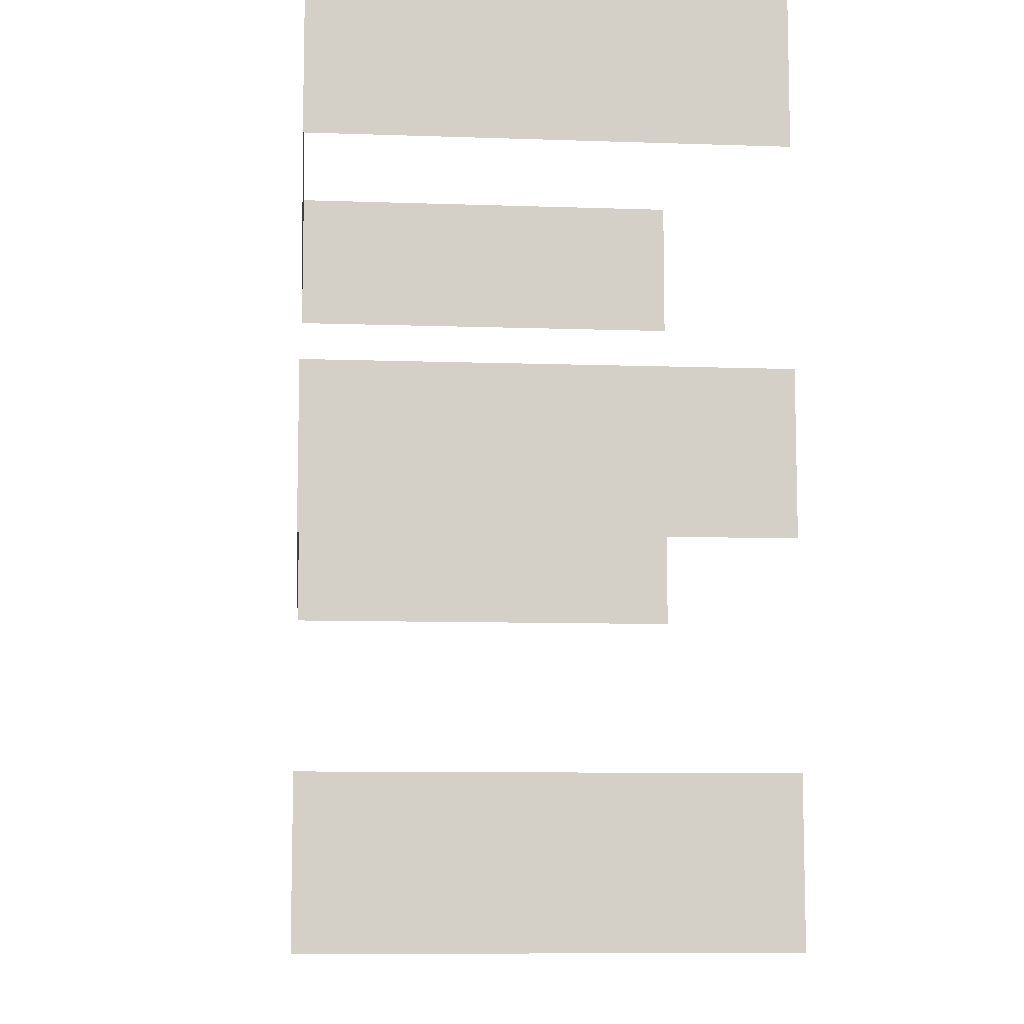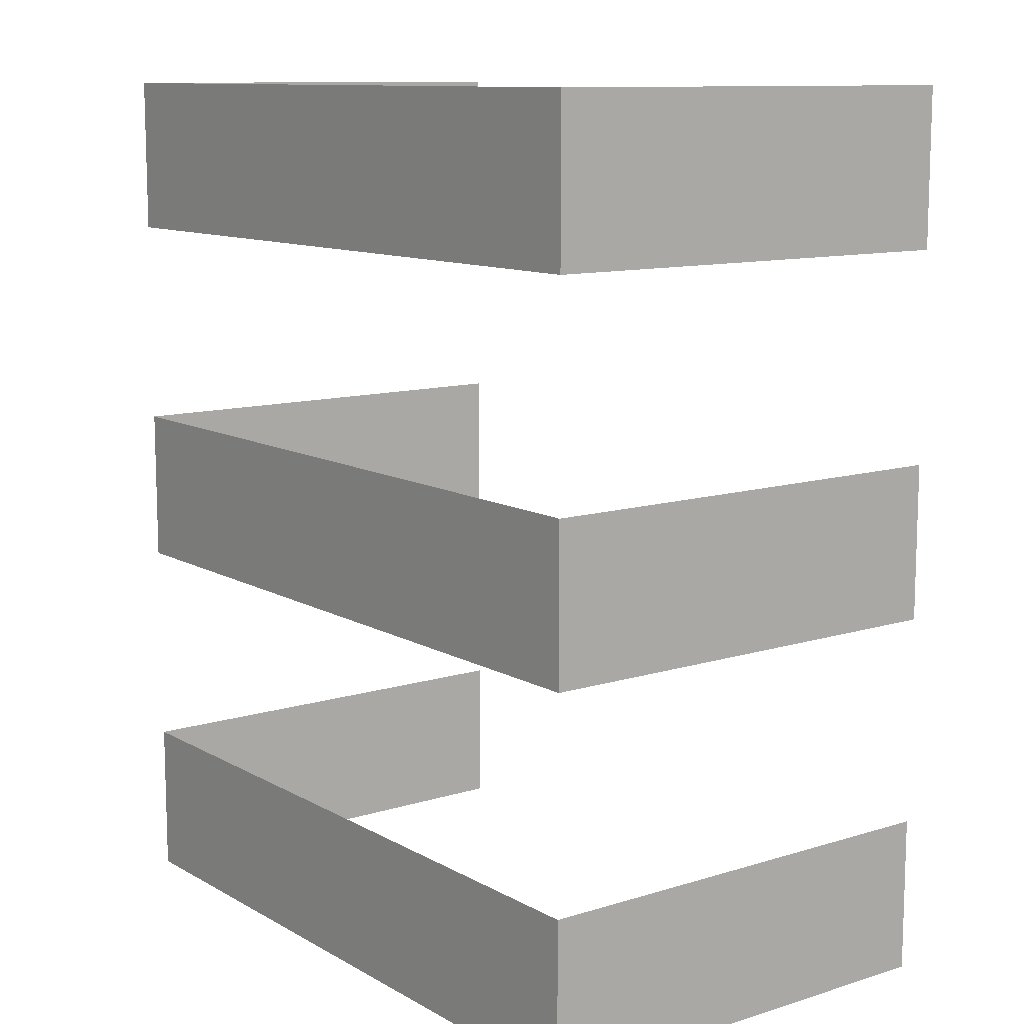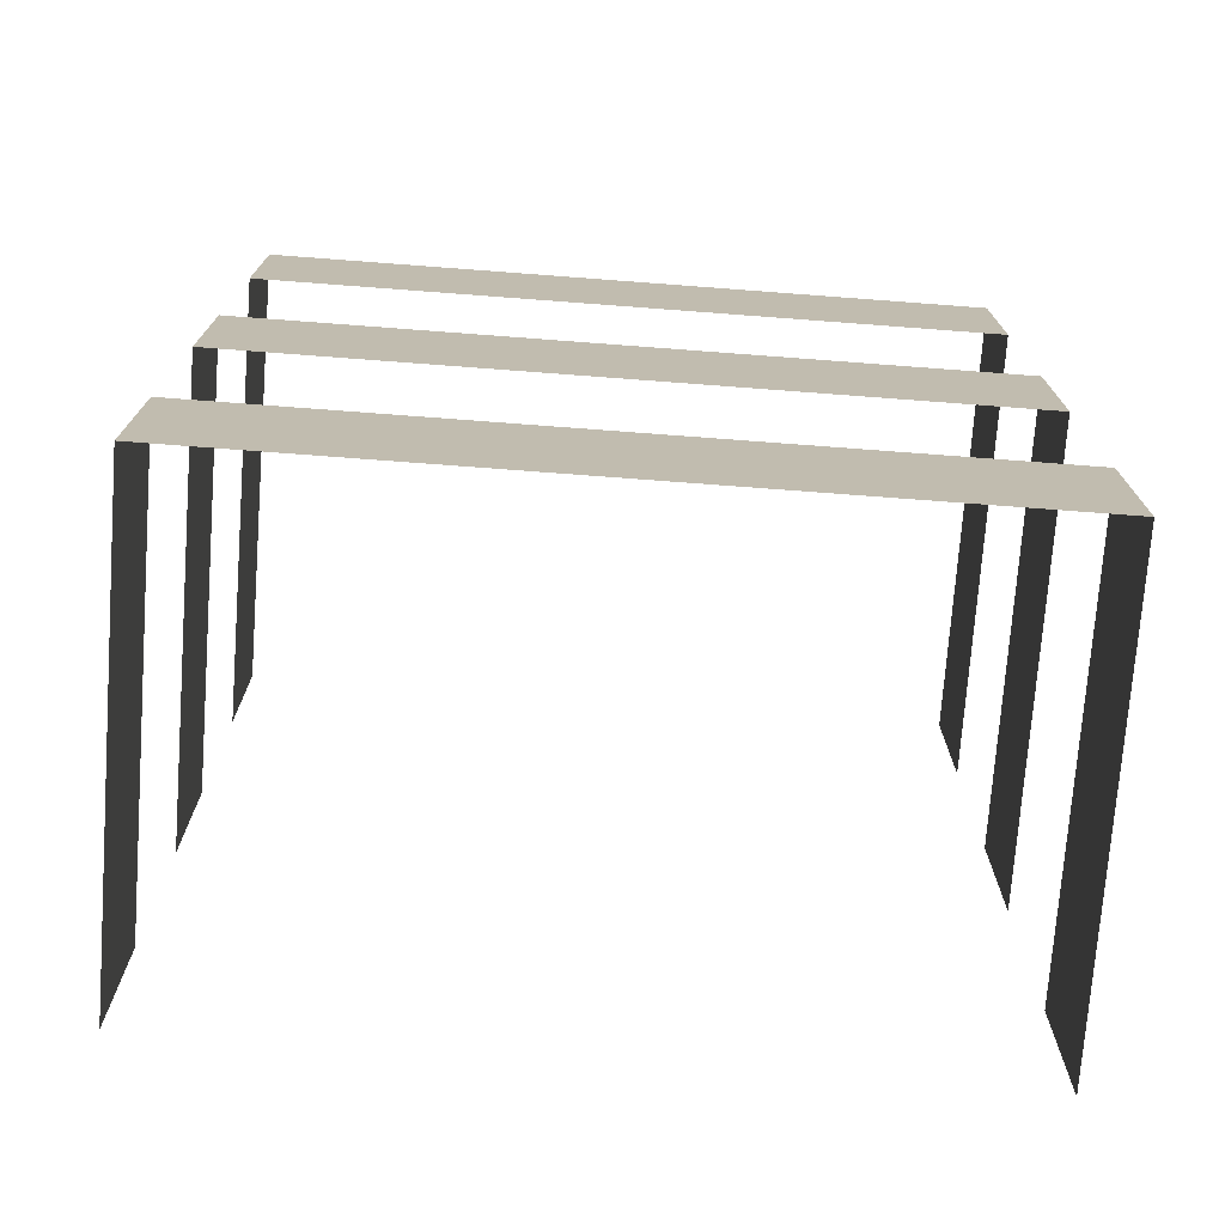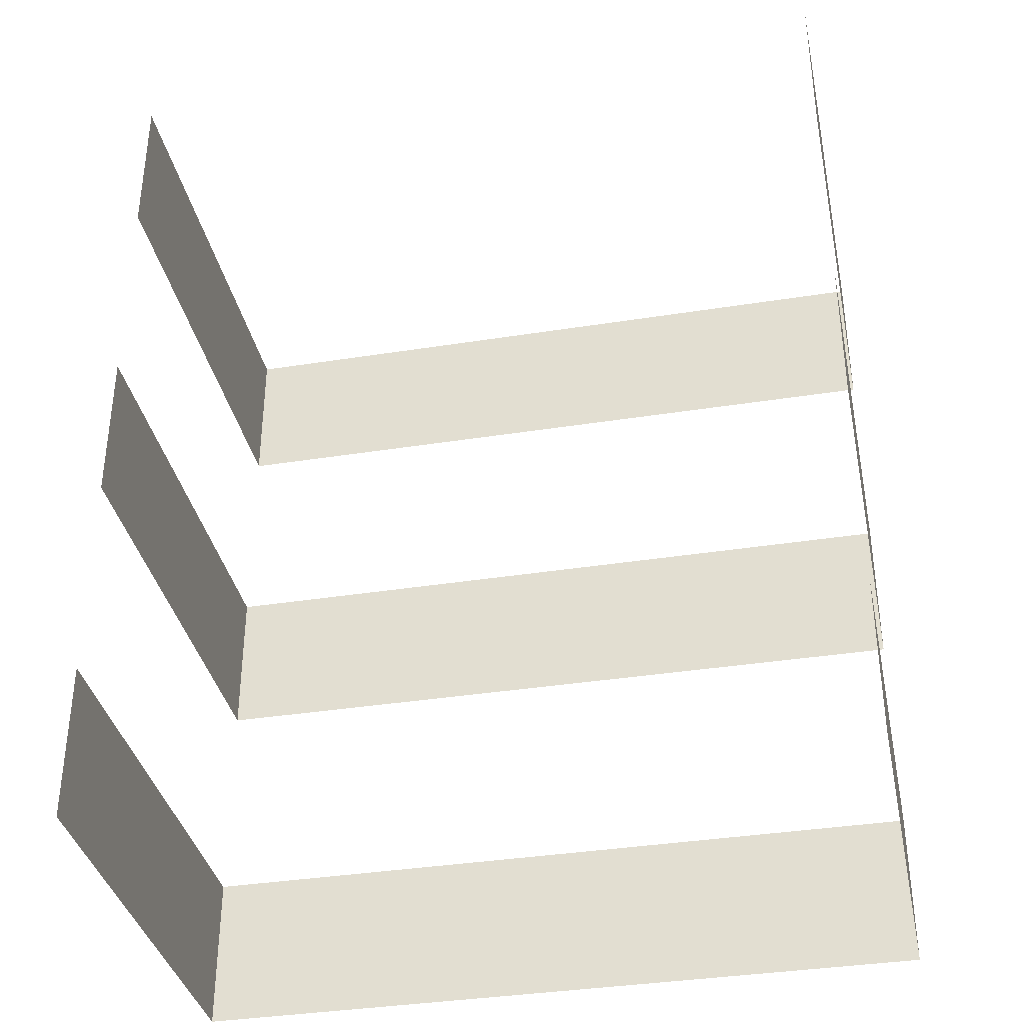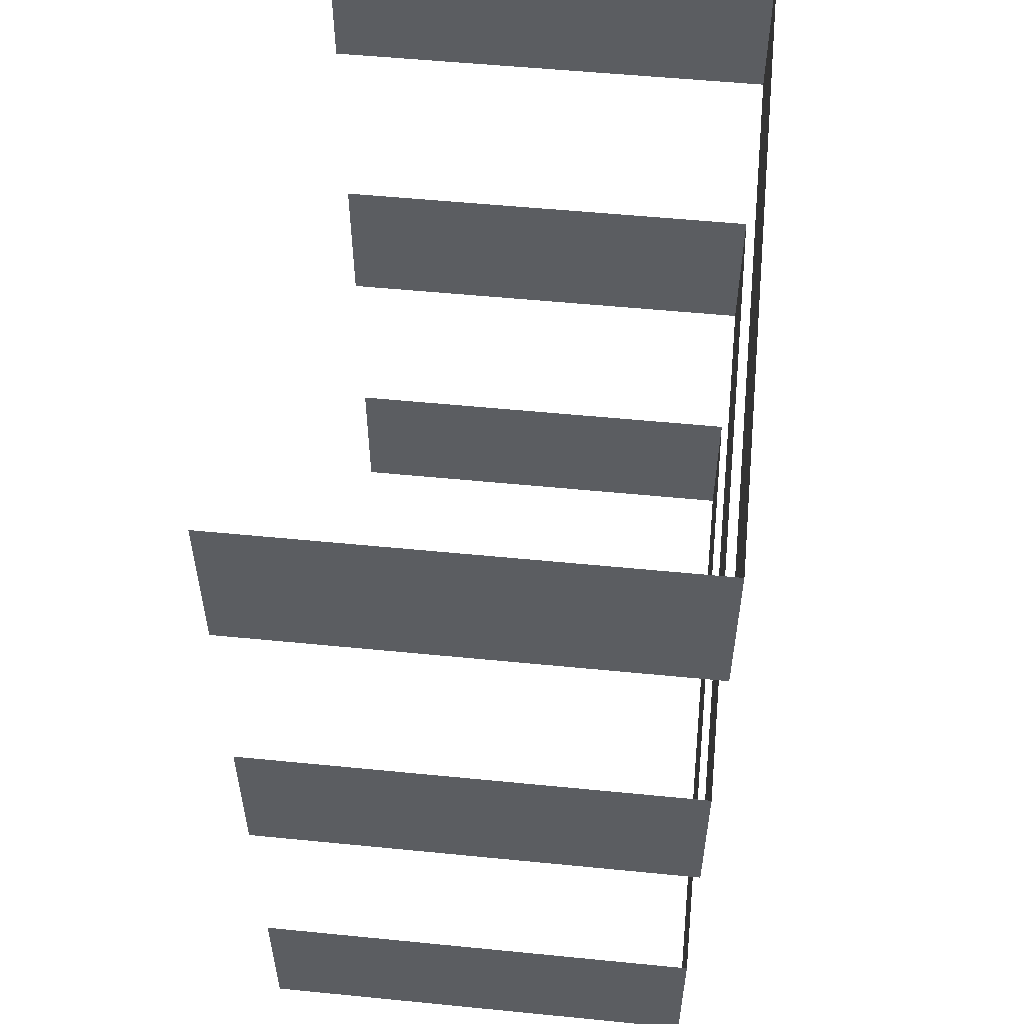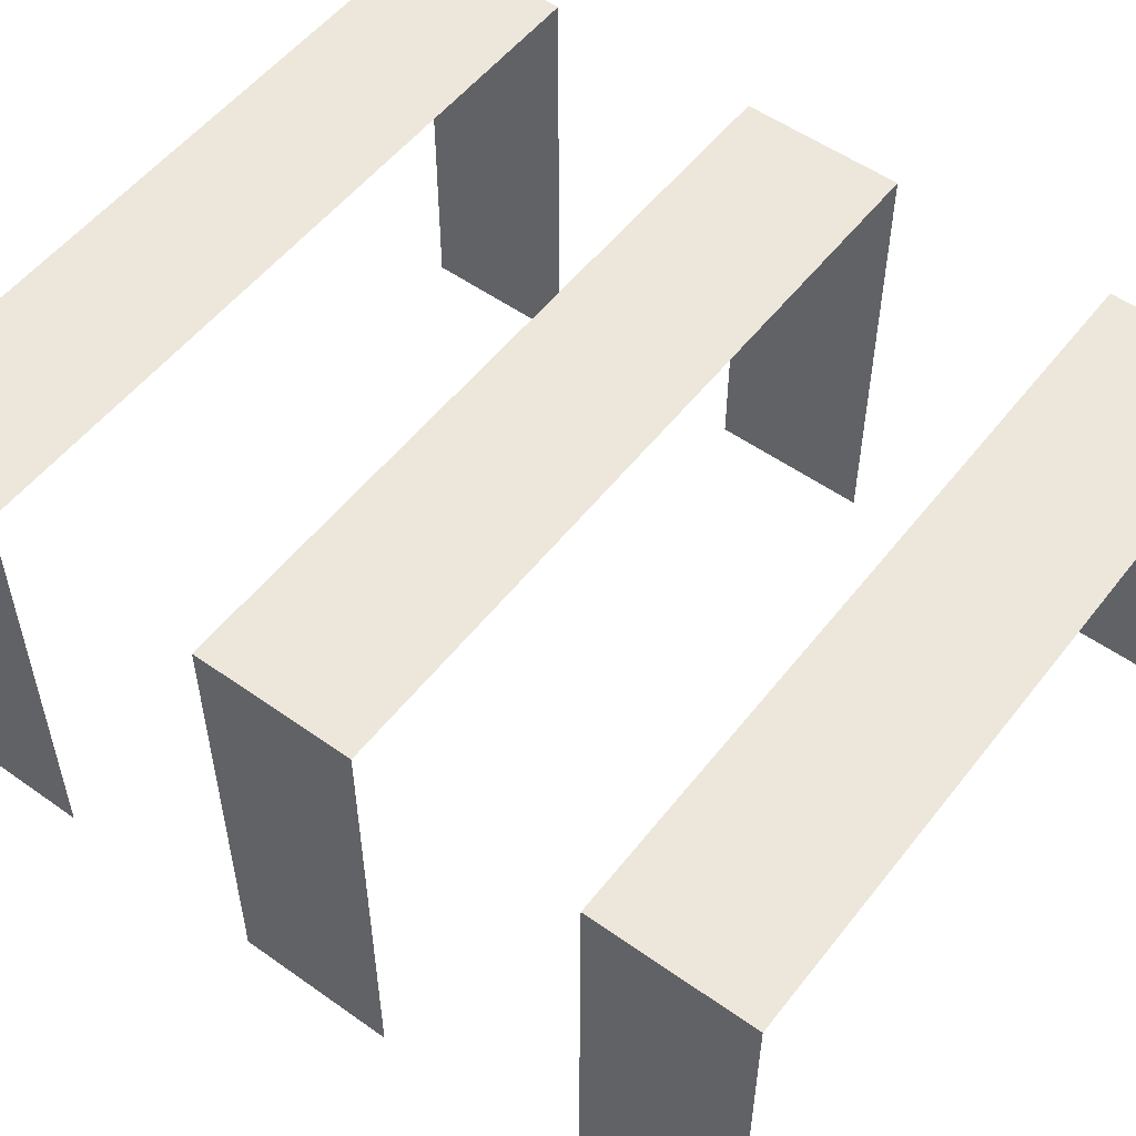
<metadata>
{"format":"obj","ext":"obj","renderer":"f3d","projection":"perspective","resolution":1024,"background":"white","views":[{"elev":-8.9,"azim":84.7,"up":"+Y"},{"elev":11.1,"azim":53.0,"up":"+Y"},{"elev":-74.1,"azim":-4.3,"up":"+Y"},{"elev":-36.5,"azim":-168.3,"up":"+Y"},{"elev":54.0,"azim":-84.0,"up":"+Y"},{"elev":53.7,"azim":-52.9,"up":"+Z"}]}
</metadata>
<code>
o Cube.001_Cube.002
v 0.03809 0.06273 0.4616
v 0.03809 0.04652 0.4616
v -0.03809 0.04652 0.4616
v -0.03809 0.06273 0.4616
v 0.03809 0.04652 0.5084
v 0.03809 0.06273 0.5084
v -0.03809 0.06273 0.5084
v -0.03809 0.04652 0.5084
v 0.03809 0.1008 0.4616
v 0.03809 0.08461 0.4616
v -0.03809 0.08461 0.4616
v -0.03809 0.1008 0.4616
v 0.03809 0.1008 0.5084
v 0.03809 0.08461 0.5084
v -0.03809 0.08461 0.5084
v -0.03809 0.1008 0.5084
v -0.03809 0.008423 0.4616
v -0.03809 0.02464 0.4616
v 0.03809 0.02464 0.4616
v 0.03809 0.008423 0.4616
v -0.03809 0.008423 0.5084
v -0.03809 0.02464 0.5084
v 0.03809 0.02464 0.5084
v 0.03809 0.008423 0.5084
v 0 0.1008 0.5084
v 0 0.08461 0.5084
v 0 0.06273 0.5084
v 0 0.04652 0.5084
v 0 0.02464 0.5084
v 0 0.008423 0.5084
v 0.03809 0.1008 0.485
v 0.03809 0.08461 0.485
v 0.03809 0.04652 0.485
v 0.03809 0.06273 0.485
v 0.03809 0.02464 0.485
v 0.03809 0.008423 0.485
v -0.03809 0.008423 0.485
v -0.03809 0.02464 0.485
v -0.03809 0.04652 0.485
v -0.03809 0.06273 0.485
v -0.03809 0.08461 0.485
v -0.03809 0.1008 0.485
f 7 28 27
f 8 40 39
f 2 34 33
f 13 32 31
f 15 42 41
f 16 26 25
f 23 36 35
f 21 38 37
f 22 30 29
f 25 14 13
f 27 5 6
f 29 24 23
f 31 10 9
f 33 6 5
f 35 20 19
f 37 18 17
f 39 4 3
f 41 12 11
f 7 8 28
f 8 7 40
f 2 1 34
f 13 14 32
f 15 16 42
f 16 15 26
f 23 24 36
f 21 22 38
f 22 21 30
f 25 26 14
f 27 28 5
f 29 30 24
f 31 32 10
f 33 34 6
f 35 36 20
f 37 38 18
f 39 40 4
f 41 42 12

</code>
